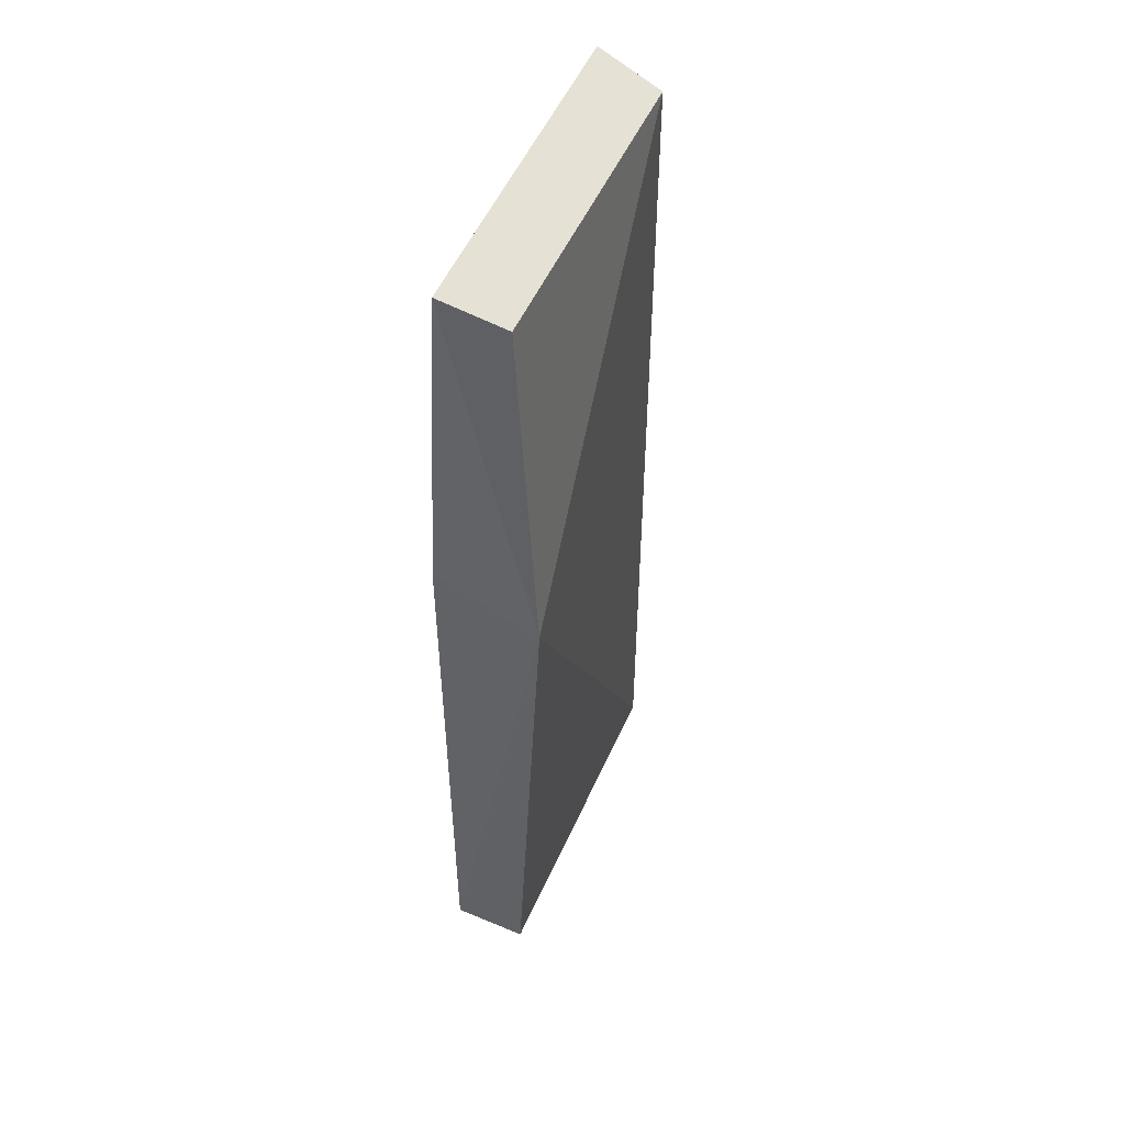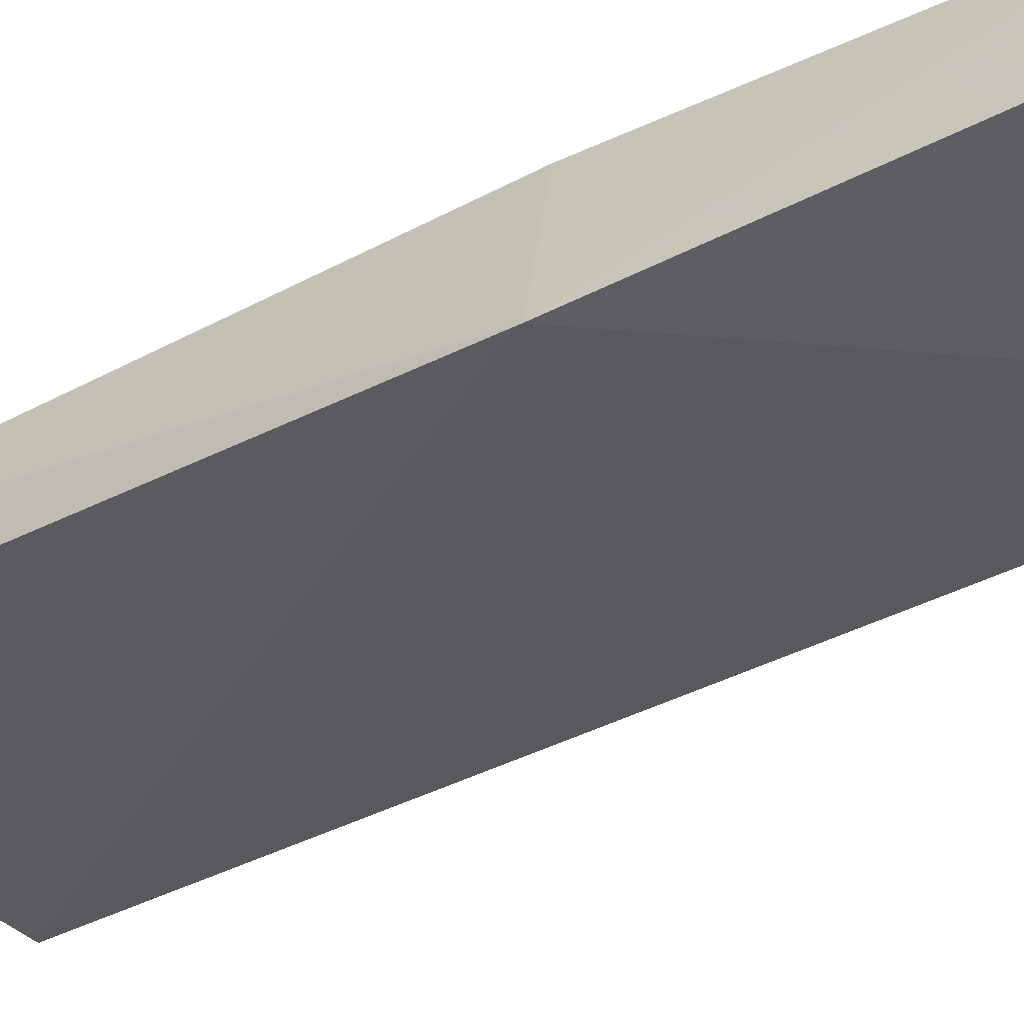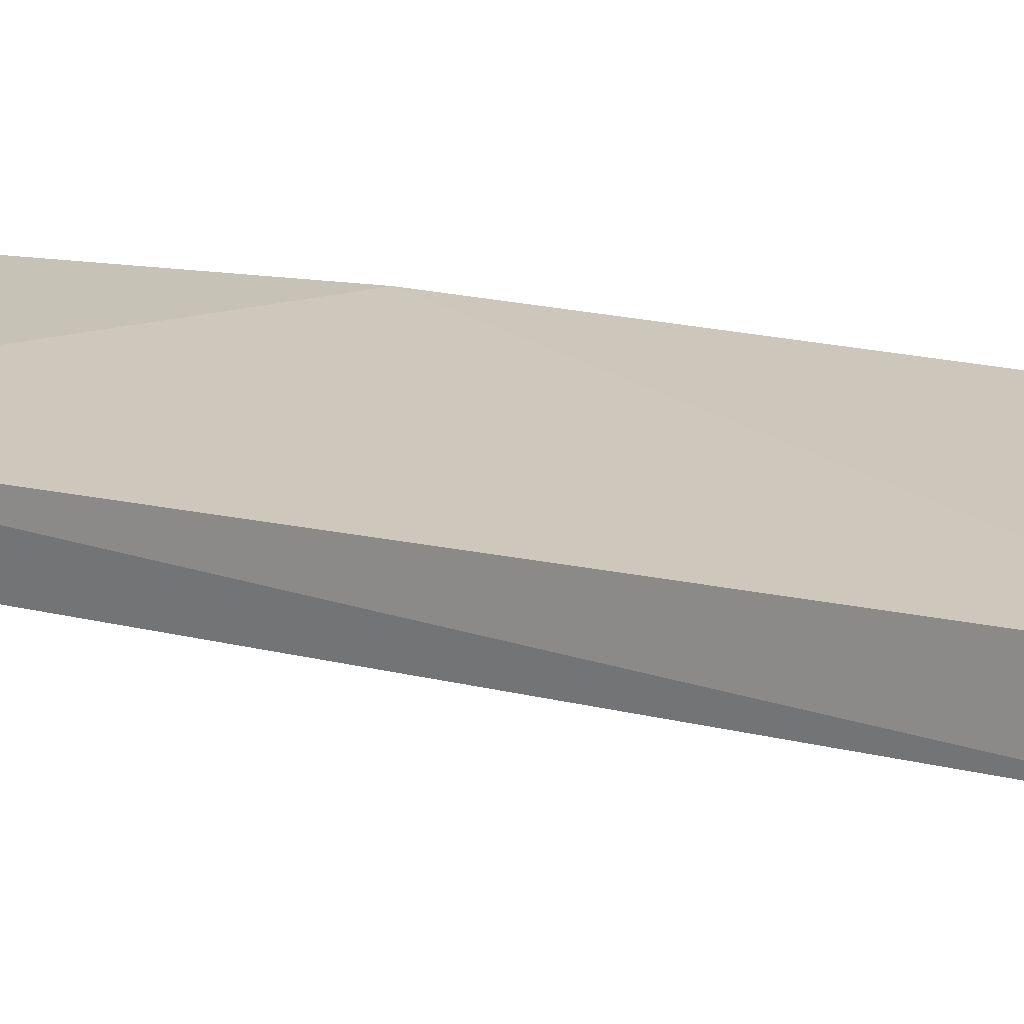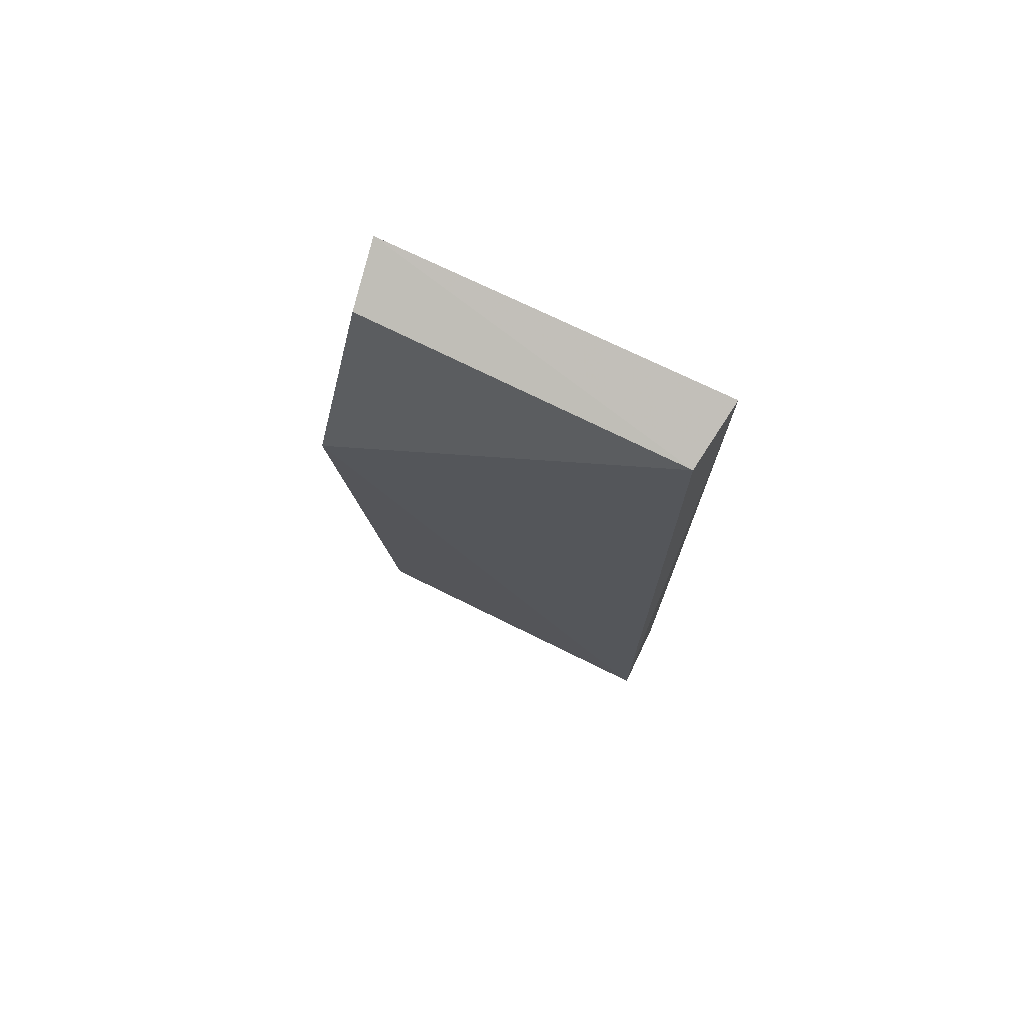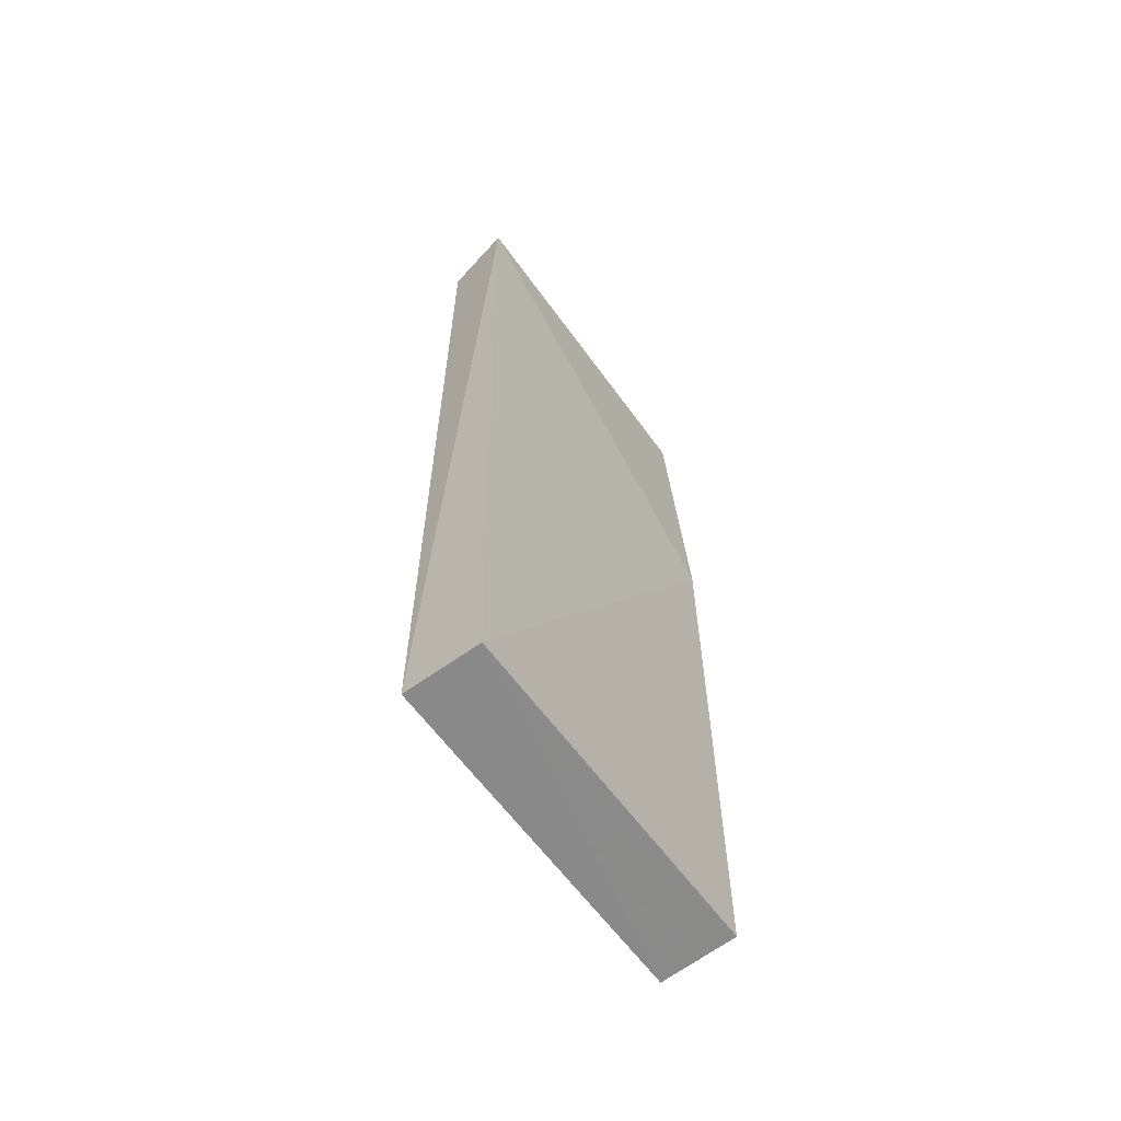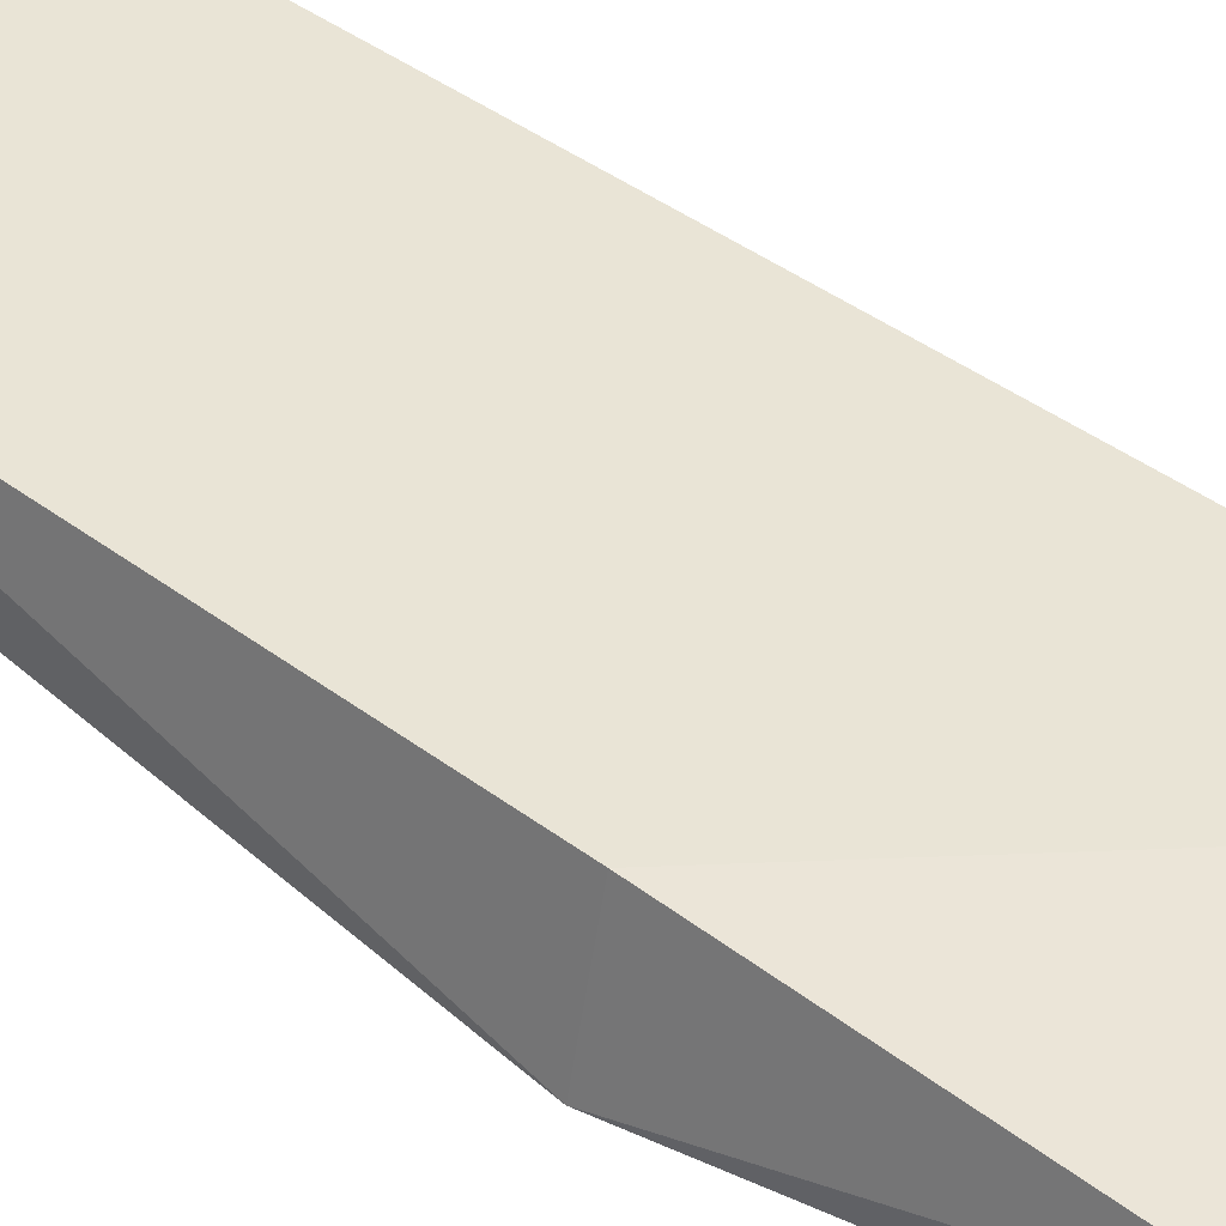
<metadata>
{"format":"obj","ext":"obj","renderer":"f3d","projection":"perspective","resolution":1024,"background":"white","views":[{"elev":51.9,"azim":-66.4,"up":"+Z"},{"elev":-35.6,"azim":-54.1,"up":"+Y"},{"elev":21.6,"azim":112.7,"up":"+Y"},{"elev":74.1,"azim":26.5,"up":"+Z"},{"elev":-63.2,"azim":126.7,"up":"+Z"},{"elev":42.4,"azim":-48.2,"up":"+Y"}]}
</metadata>
<code>
v 0.0143 -0.01358 0.07624
v 0.0136 -0.01873 0.07456
v 0.01362 -0.01873 0.0001862
v -0.01296 -0.01289 0.000322
v -0.01246 -0.01409 0.07677
v 0.01356 -0.01274 0.0001844
v -0.01298 -0.01287 0.04953
v -0.0151 -0.02211 0.04959
v -0.01299 -0.01882 0.0002175
v -0.01162 -0.019 0.07504
f 1 2 3
f 5 2 1
f 6 1 3
f 7 5 1
f 7 6 4
f 7 1 6
f 8 3 2
f 8 7 4
f 8 5 7
f 9 6 3
f 9 4 6
f 9 8 4
f 9 3 8
f 10 8 2
f 10 2 5
f 10 5 8

</code>
